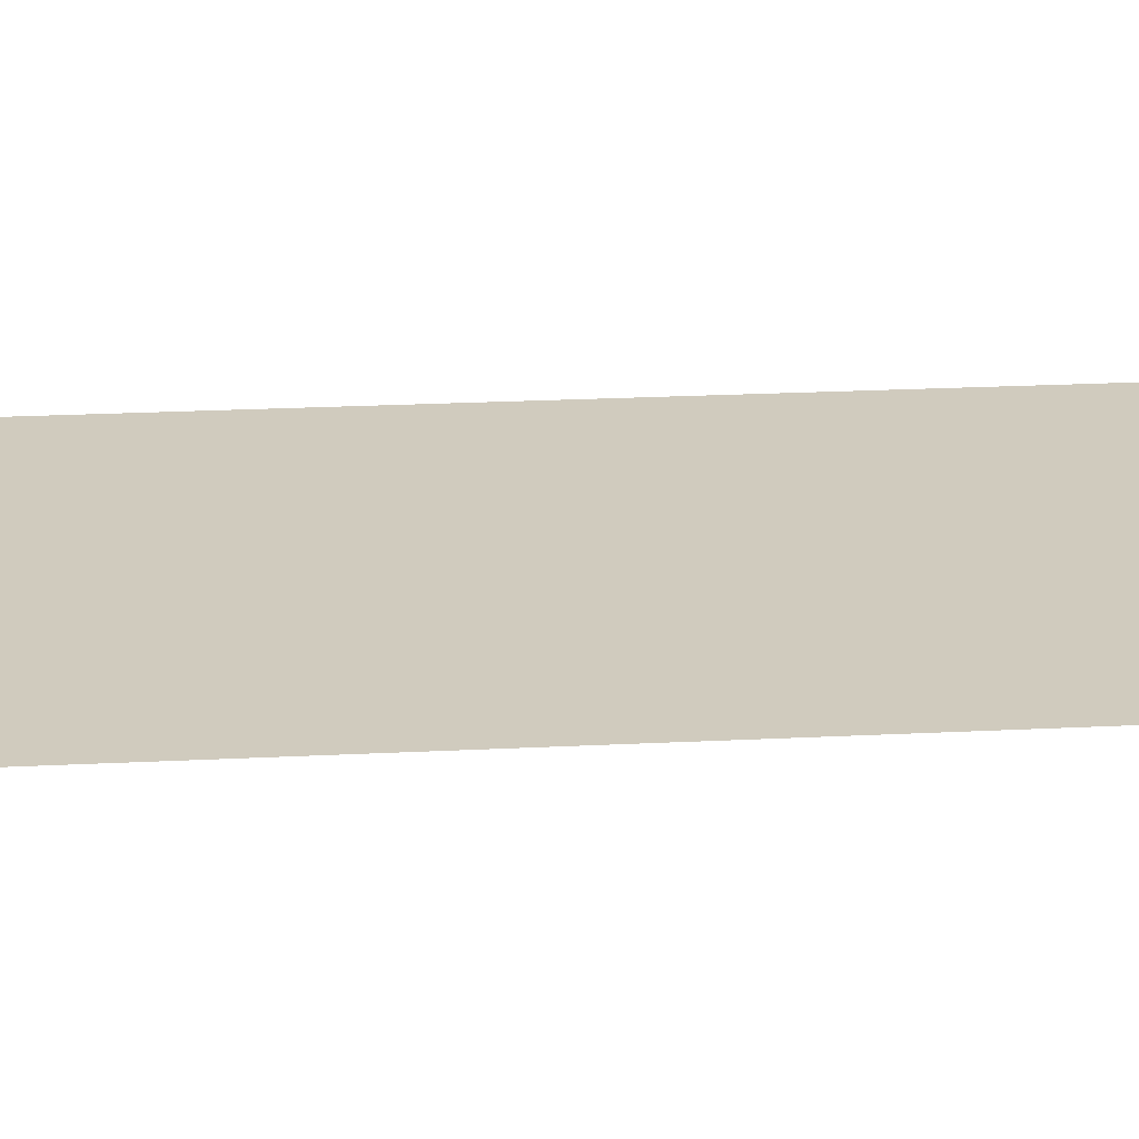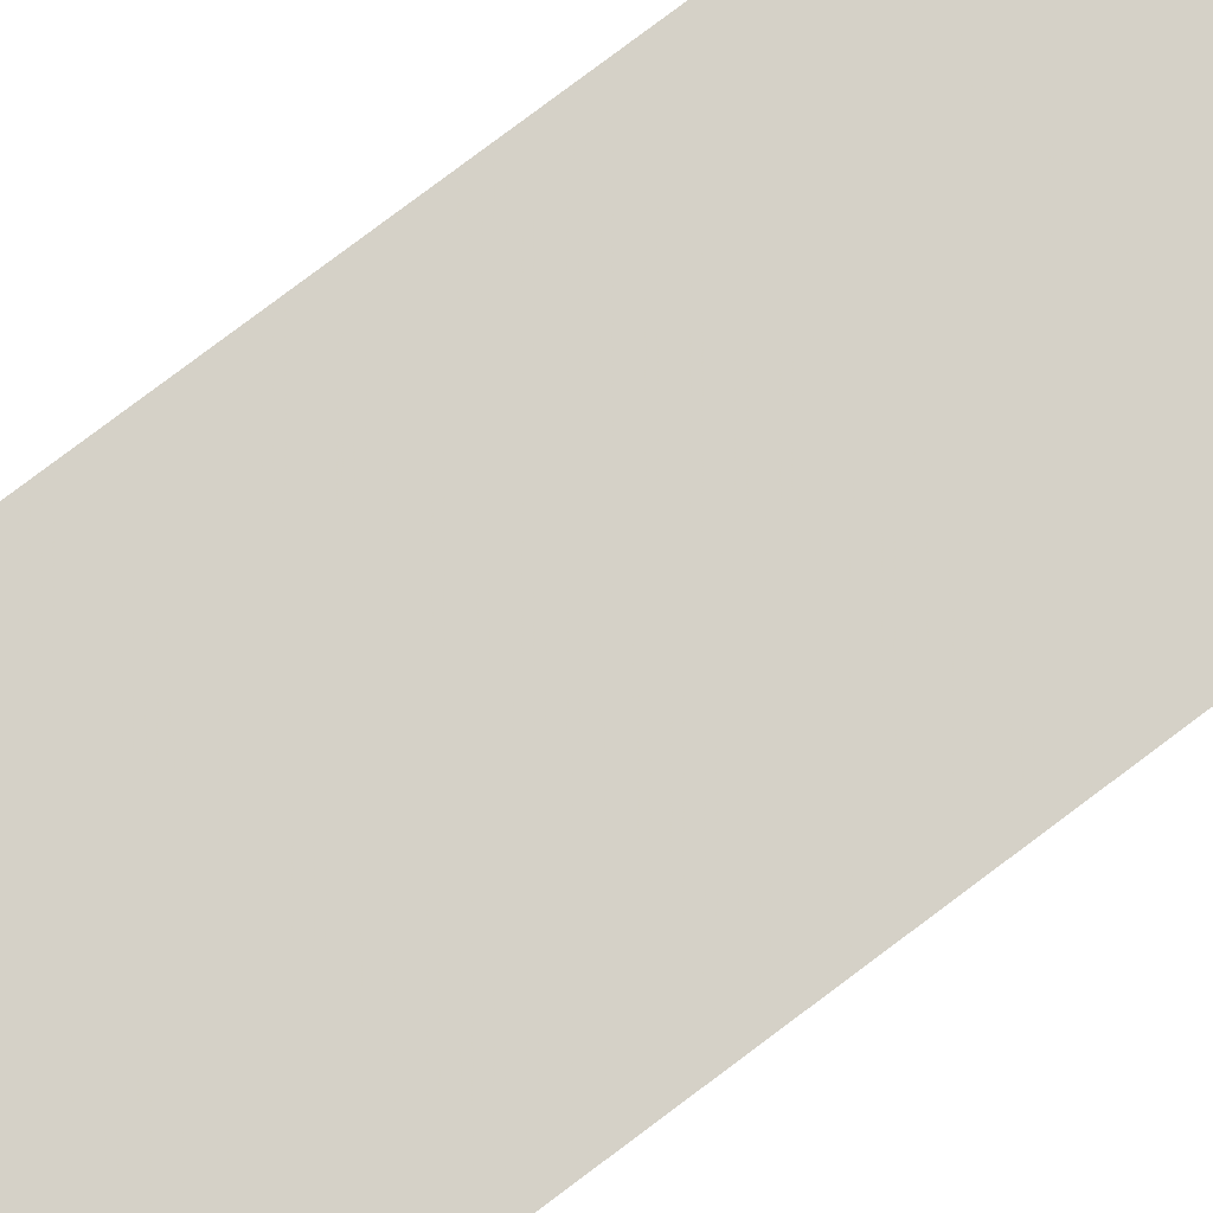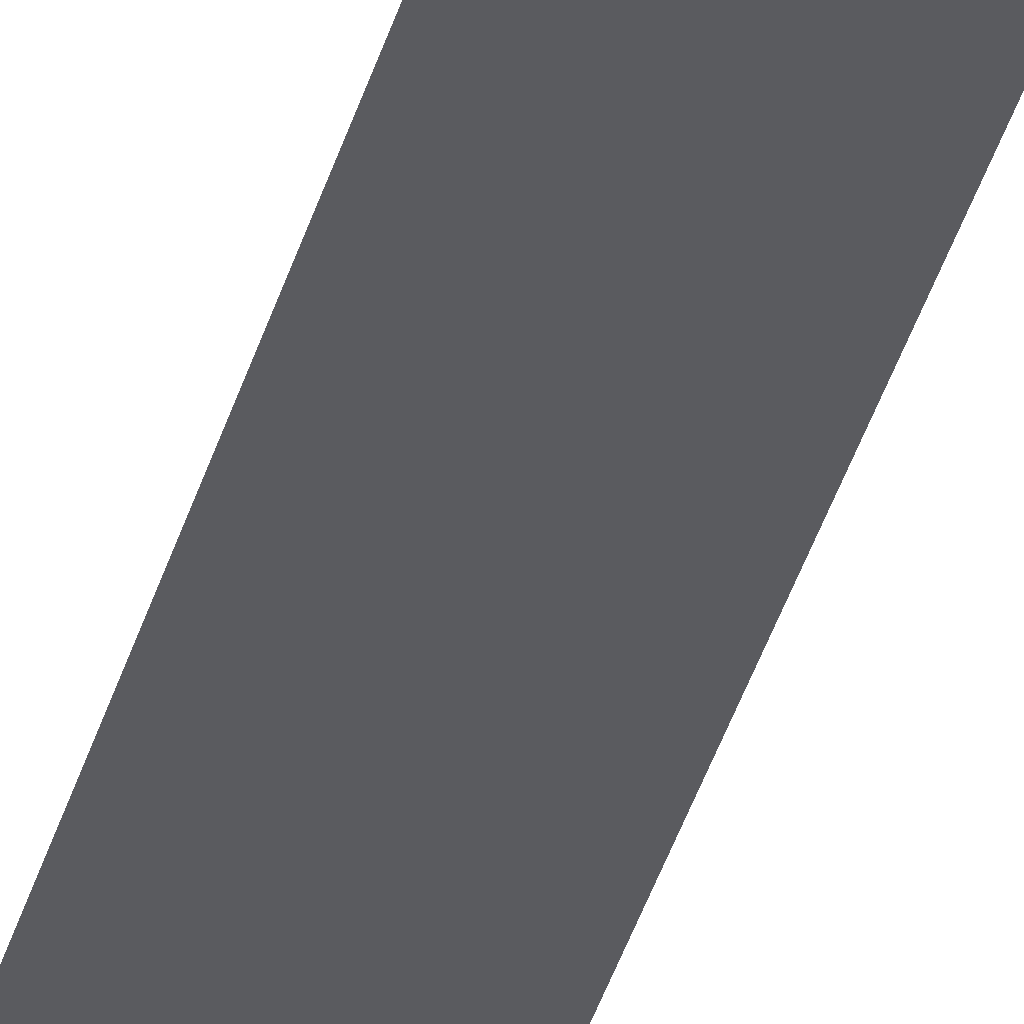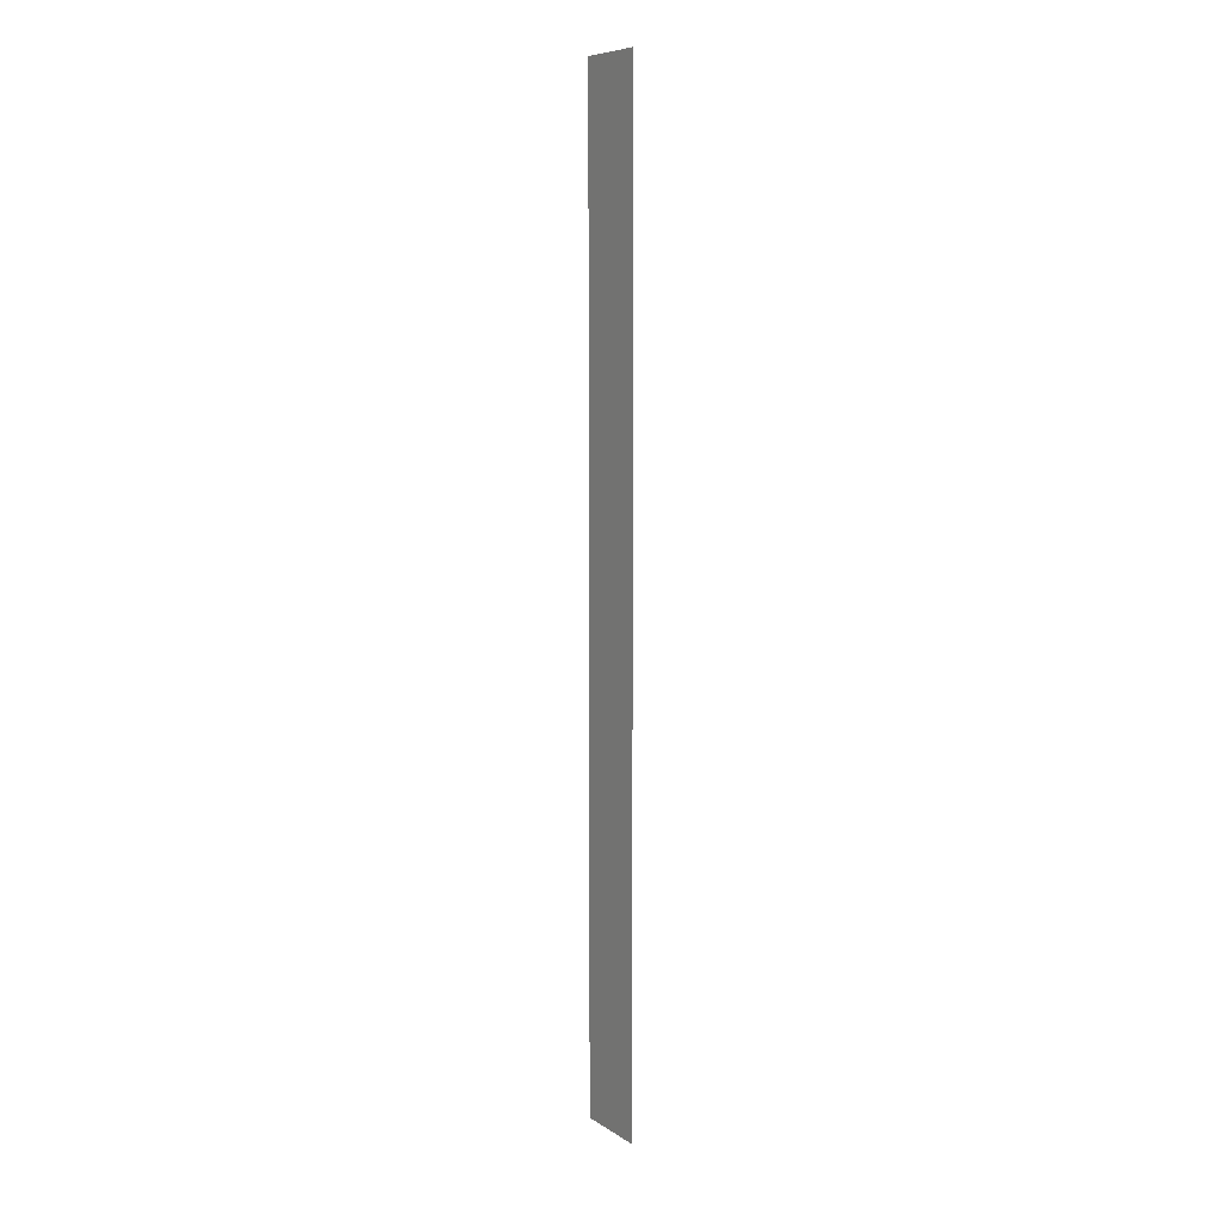
<metadata>
{"format":"obj","ext":"obj","renderer":"f3d","projection":"perspective","resolution":1024,"background":"white","views":[{"elev":4.9,"azim":-111.5,"up":"+Z"},{"elev":63.1,"azim":-129.6,"up":"+Z"},{"elev":-35.3,"azim":-14.3,"up":"+Z"},{"elev":8.0,"azim":-140.7,"up":"+Y"}]}
</metadata>
<code>
v 1414 -313.6 2630
v 1510 -313.6 2664
v 1510 1005 2664
v 1414 -313.6 2630
v 1510 1005 2664
v 1414 1005 2630
f 1 2 3
f 4 5 6

</code>
